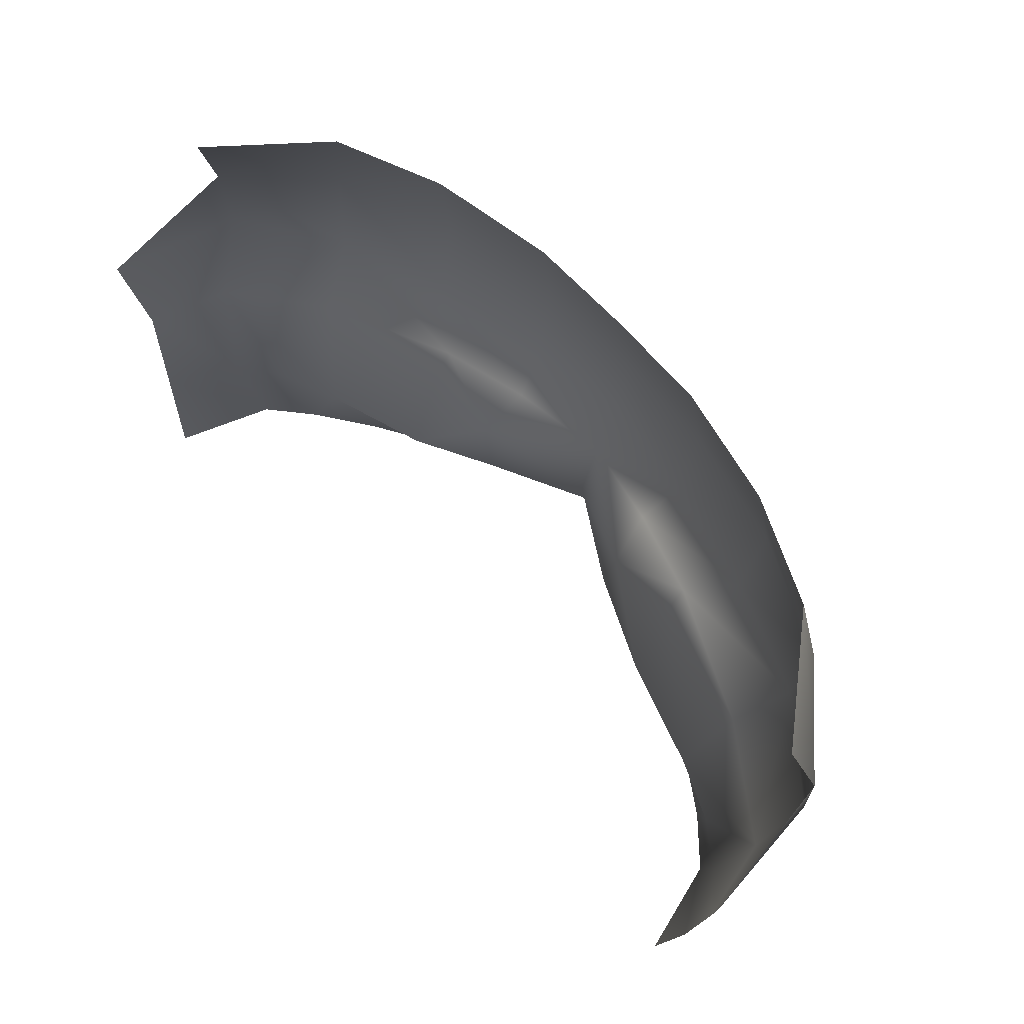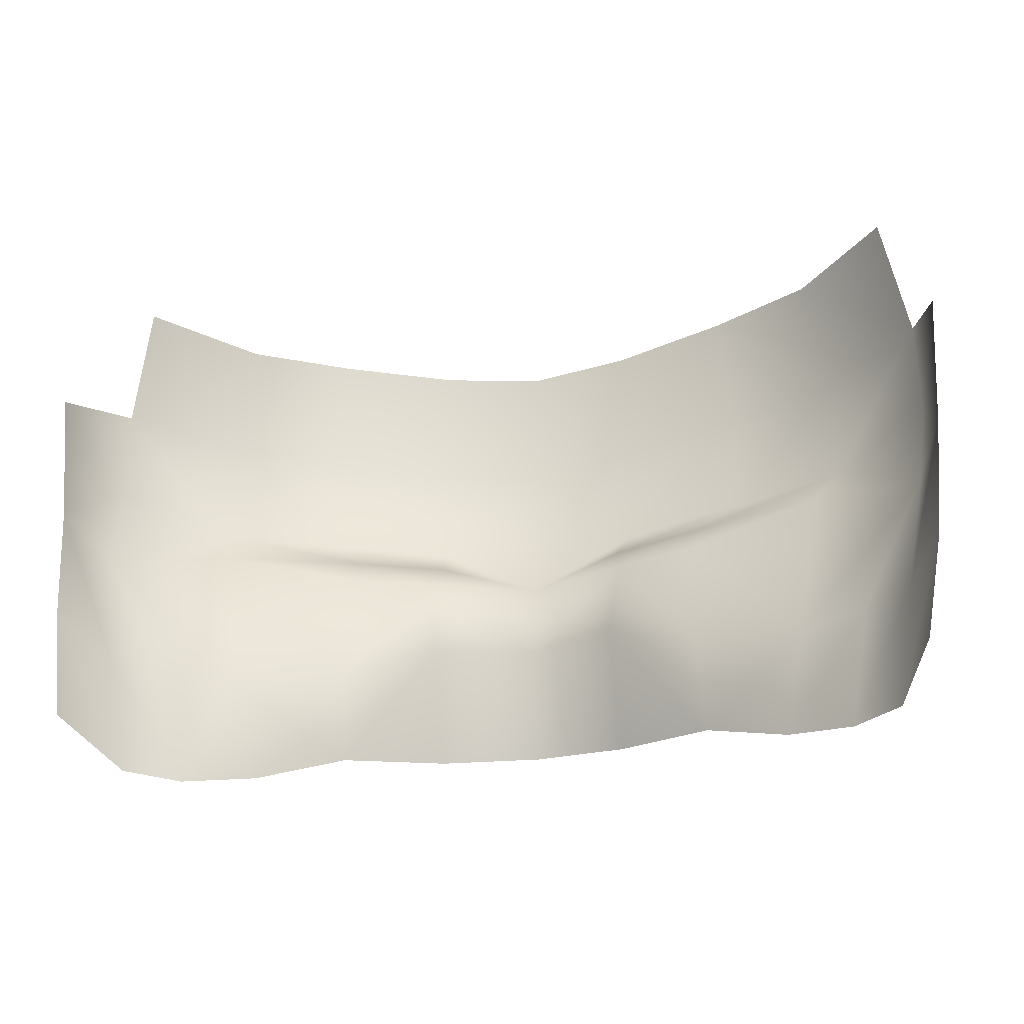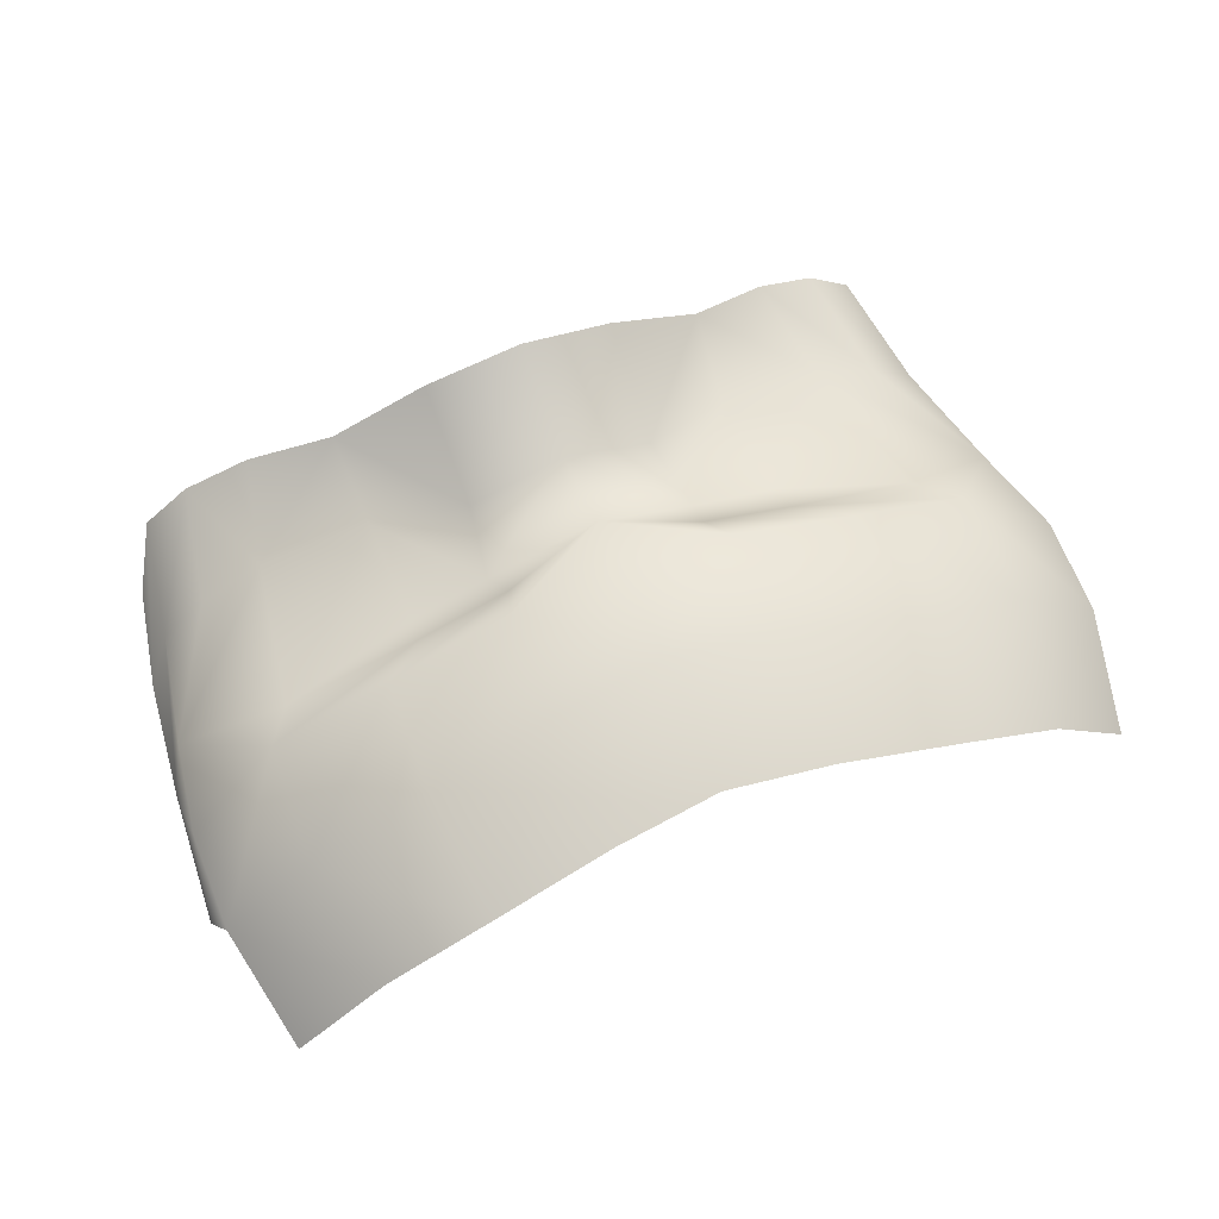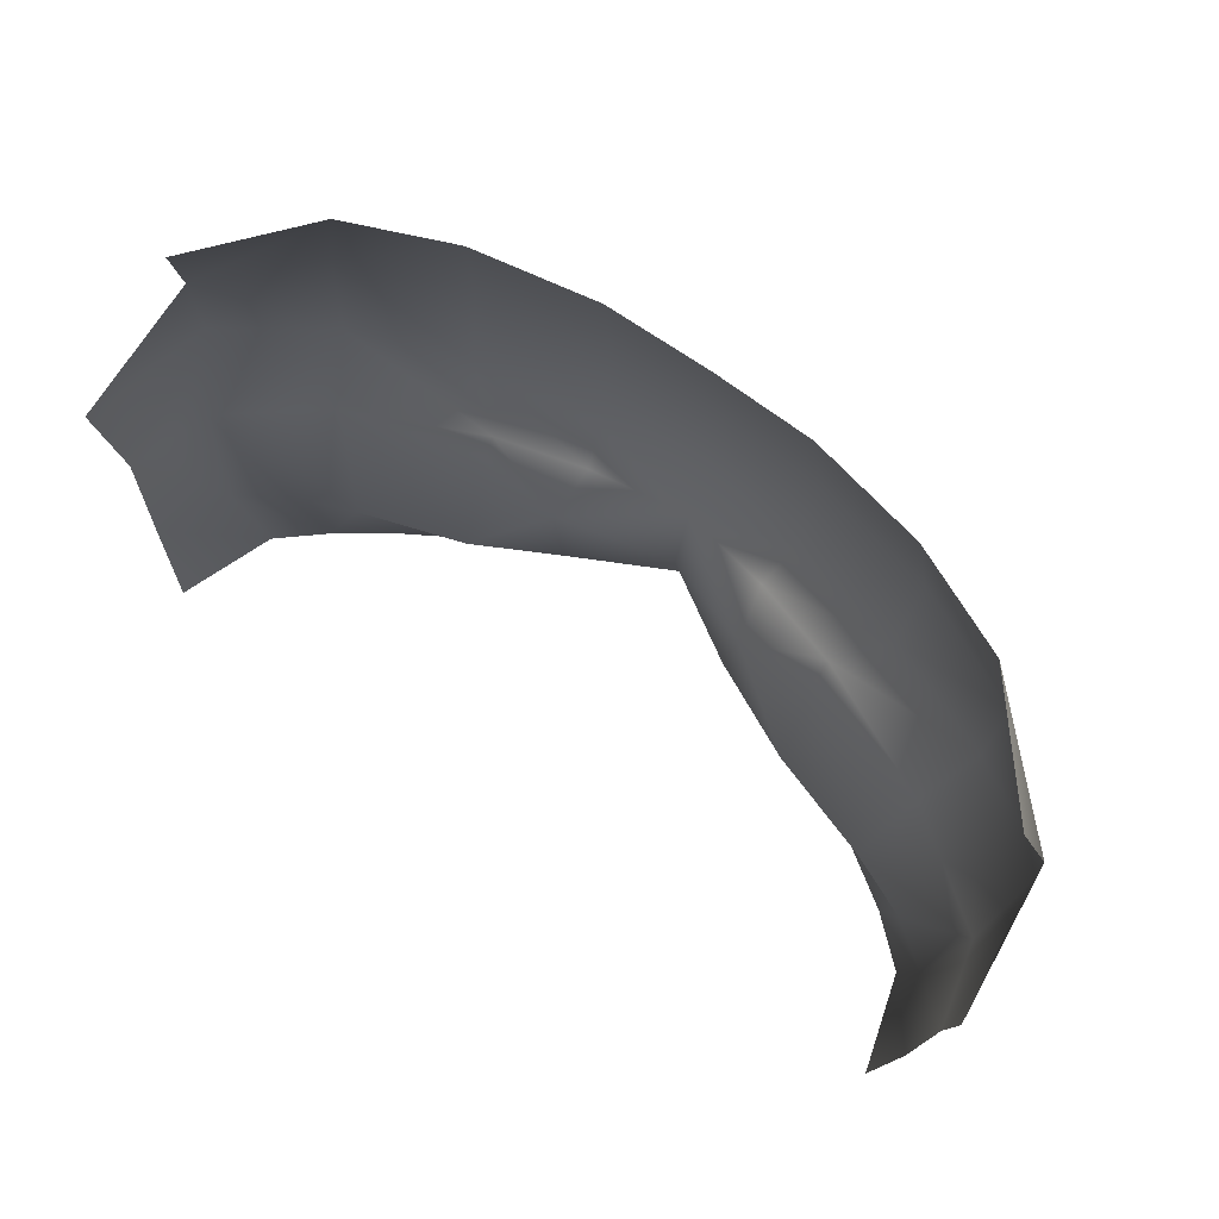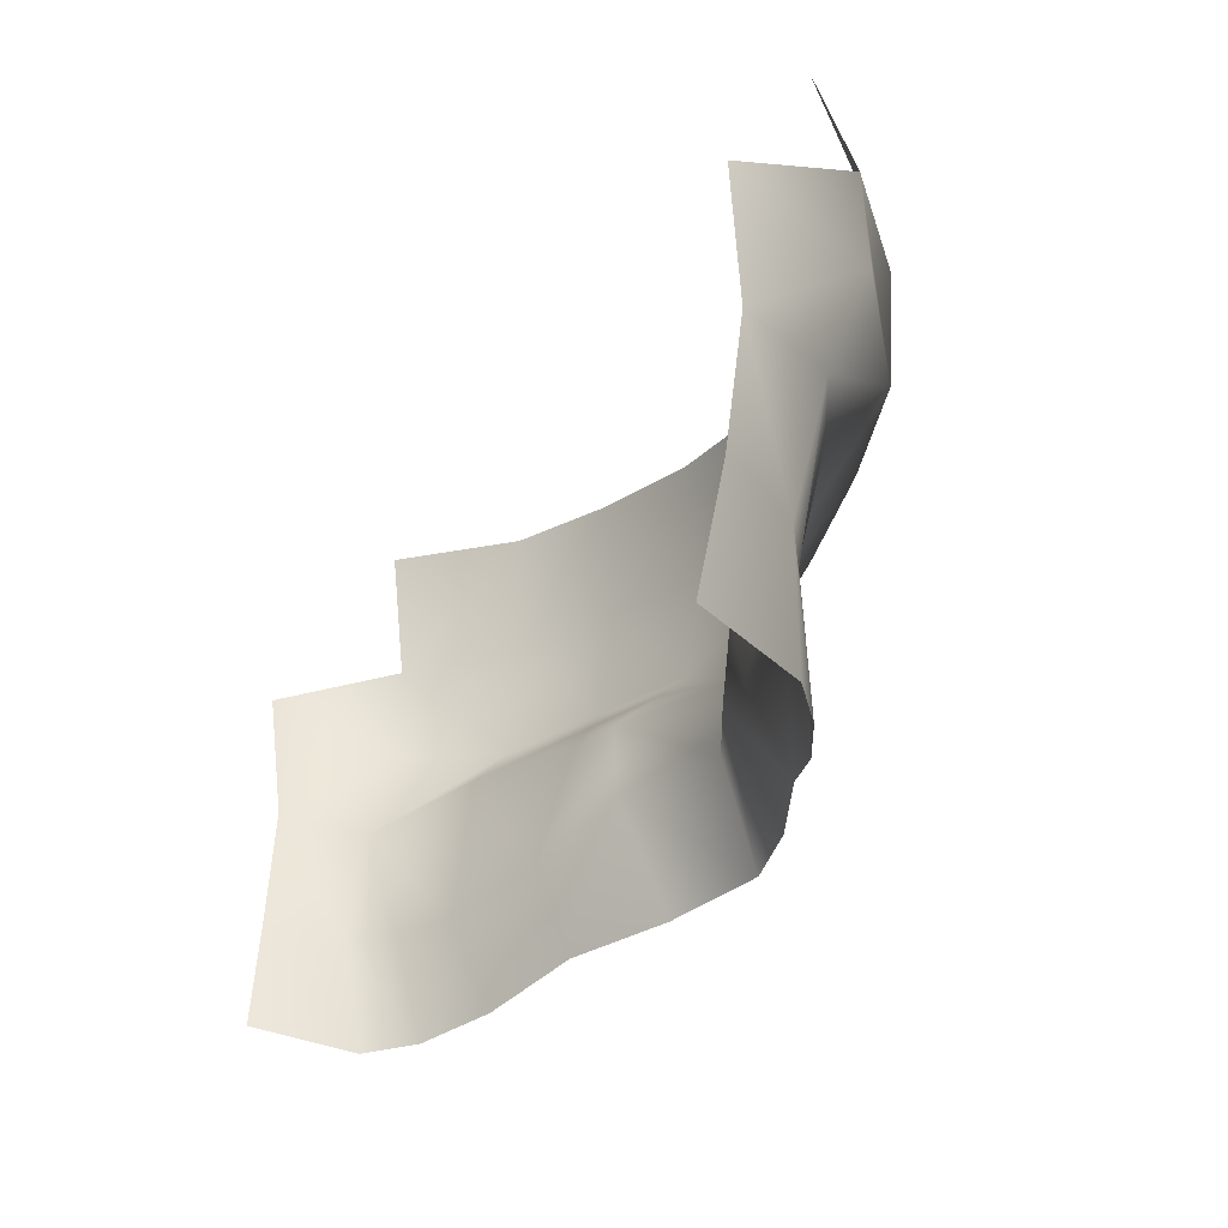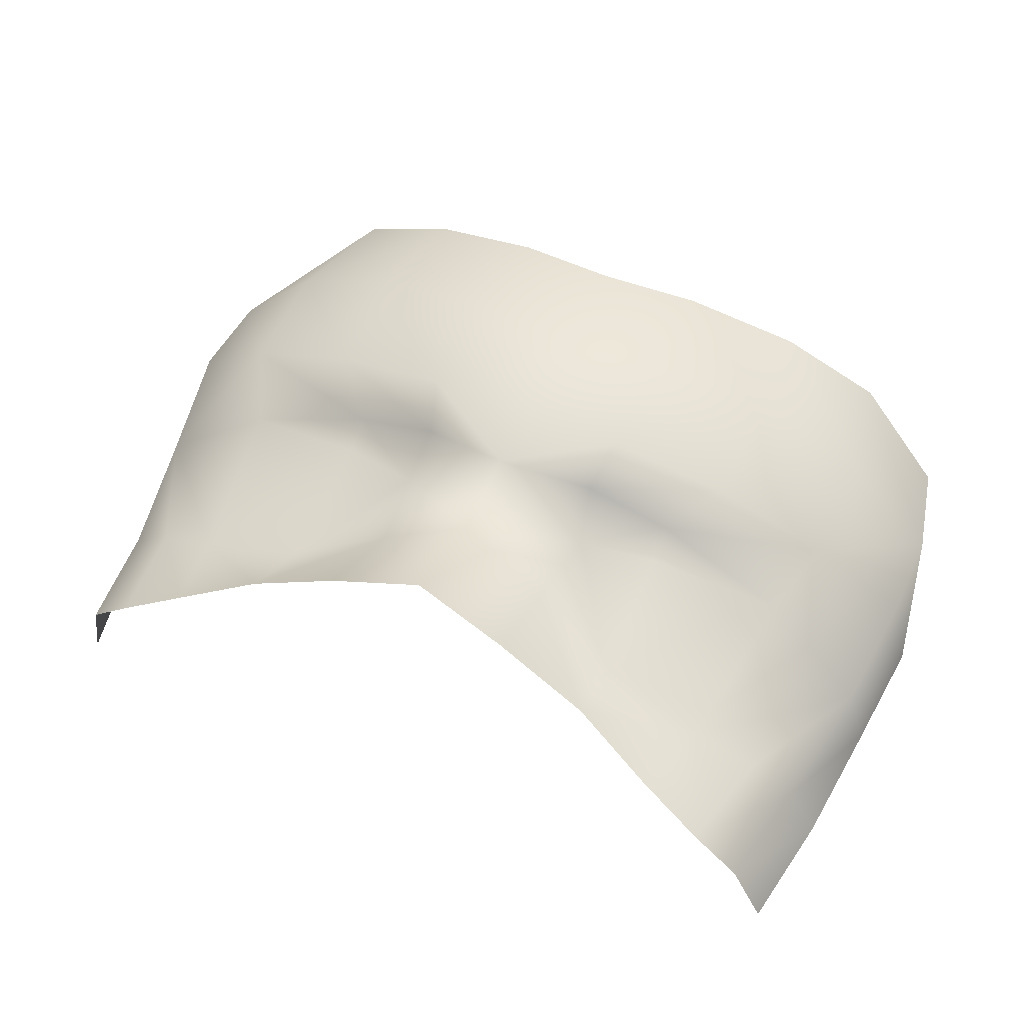
<metadata>
{"format":"obj","ext":"obj","renderer":"f3d","projection":"perspective","resolution":1024,"background":"white","views":[{"elev":69.4,"azim":-132.3,"up":"+Y"},{"elev":-30.1,"azim":-168.4,"up":"+Y"},{"elev":64.2,"azim":158.3,"up":"+Z"},{"elev":71.2,"azim":-144.4,"up":"+Y"},{"elev":-32.3,"azim":-118.5,"up":"+Y"},{"elev":52.1,"azim":24.8,"up":"+Z"}]}
</metadata>
<code>
g driver_facial_eye_geo
v -0.09484 1.421 -1.536
v -0.08399 1.392 -1.517
v -0.09048 1.396 -1.539
v -0.08827 1.418 -1.52
v -0.07377 1.392 -1.508
v -0.09742 1.449 -1.534
v -0.07848 1.417 -1.513
v -0.05947 1.395 -1.5
v -0.09286 1.446 -1.515
v -0.06445 1.416 -1.507
v -0.04142 1.401 -1.491
v -0.09545 1.469 -1.507
v -0.0992 1.477 -1.537
v -0.09527 1.49 -1.508
v -0.07506 1.464 -1.49
v -0.06957 1.452 -1.5
v -0.04036 1.419 -1.5
v -0.04022 1.447 -1.492
v -0.02021 1.427 -1.492
v -0.02078 1.403 -1.481
v -2.077e-18 1.406 -1.473
v -0.04031 1.454 -1.488
v -0.02274 1.444 -1.492
v -2.007e-18 1.43 -1.481
v 1.127e-16 1.448 -1.477
v -0.0209 1.453 -1.482
v -0.04983 1.464 -1.48
v 0.02021 1.427 -1.492
v 0.02078 1.403 -1.481
v 0.04142 1.401 -1.491
v 0.02274 1.444 -1.492
v 0.04036 1.419 -1.5
v -0.07572 1.491 -1.488
v -0.02348 1.462 -1.474
v -0.07022 1.518 -1.491
v -0.08974 1.517 -1.513
v -0.04803 1.517 -1.481
v -0.05057 1.49 -1.477
v -0.02408 1.487 -1.47
v 1.123e-16 1.484 -1.469
v -0.02245 1.514 -1.475
v 1.122e-16 1.511 -1.473
v 0.02245 1.514 -1.475
v 1.125e-16 1.465 -1.471
v 0.02408 1.487 -1.47
v 0.04803 1.517 -1.481
v 0.02348 1.462 -1.474
v 0.05057 1.49 -1.477
v 0.0209 1.453 -1.482
v 0.07572 1.491 -1.488
v 0.07022 1.518 -1.491
v 0.04983 1.464 -1.48
v 0.04031 1.454 -1.488
v 0.09527 1.49 -1.508
v 0.08974 1.517 -1.513
v 0.07506 1.464 -1.49
v 0.04022 1.447 -1.492
v 0.06957 1.452 -1.5
v 0.09545 1.469 -1.507
v 0.0992 1.477 -1.537
v 0.09742 1.449 -1.534
v 0.09286 1.446 -1.515
v 0.06445 1.416 -1.507
v 0.05947 1.395 -1.5
v 0.07377 1.392 -1.508
v 0.08827 1.418 -1.52
v 0.09484 1.421 -1.536
v 0.07848 1.417 -1.513
v 0.08399 1.392 -1.517
v 0.09048 1.396 -1.539
g driver_facial_eye_geo_0
f 3 2 1
f 2 4 1
f 2 5 4
f 6 1 4
f 5 7 4
f 5 8 7
f 9 6 4
f 7 9 4
f 8 10 7
f 7 10 9
f 8 11 10
f 12 6 9
f 12 13 6
f 12 14 13
f 9 15 12
f 12 15 14
f 9 10 16
f 9 16 15
f 11 17 10
f 16 10 18
f 10 17 18
f 17 11 19
f 11 20 19
f 20 21 19
f 16 18 22
f 15 16 22
f 18 17 23
f 23 17 19
f 22 18 23
f 21 24 19
f 23 19 24
f 24 25 23
f 22 23 26
f 25 26 23
f 22 27 15
f 27 22 26
f 24 21 28
f 21 29 28
f 29 30 28
f 24 28 31
f 31 25 24
f 30 32 28
f 28 32 31
f 15 27 33
f 15 33 14
f 26 34 27
f 34 26 25
f 14 33 35
f 36 14 35
f 35 33 37
f 27 38 33
f 33 38 37
f 27 34 38
f 38 39 37
f 34 39 38
f 40 39 34
f 39 41 37
f 41 39 40
f 42 41 40
f 43 42 40
f 25 44 34
f 44 40 34
f 45 43 40
f 43 45 46
f 40 44 47
f 47 44 25
f 45 40 47
f 45 48 46
f 45 47 48
f 25 49 47
f 31 49 25
f 48 50 46
f 50 51 46
f 47 52 48
f 52 47 49
f 48 52 50
f 31 53 49
f 49 53 52
f 50 54 51
f 54 55 51
f 52 56 50
f 50 56 54
f 56 52 53
f 31 57 53
f 31 32 57
f 57 58 53
f 57 32 58
f 53 58 56
f 56 59 54
f 60 54 59
f 60 59 61
f 56 62 59
f 56 58 62
f 61 59 62
f 32 63 58
f 63 62 58
f 32 30 63
f 30 64 63
f 63 64 65
f 61 62 66
f 67 61 66
f 62 63 68
f 68 63 65
f 62 68 66
f 68 65 66
f 65 69 66
f 66 69 67
f 69 70 67

</code>
